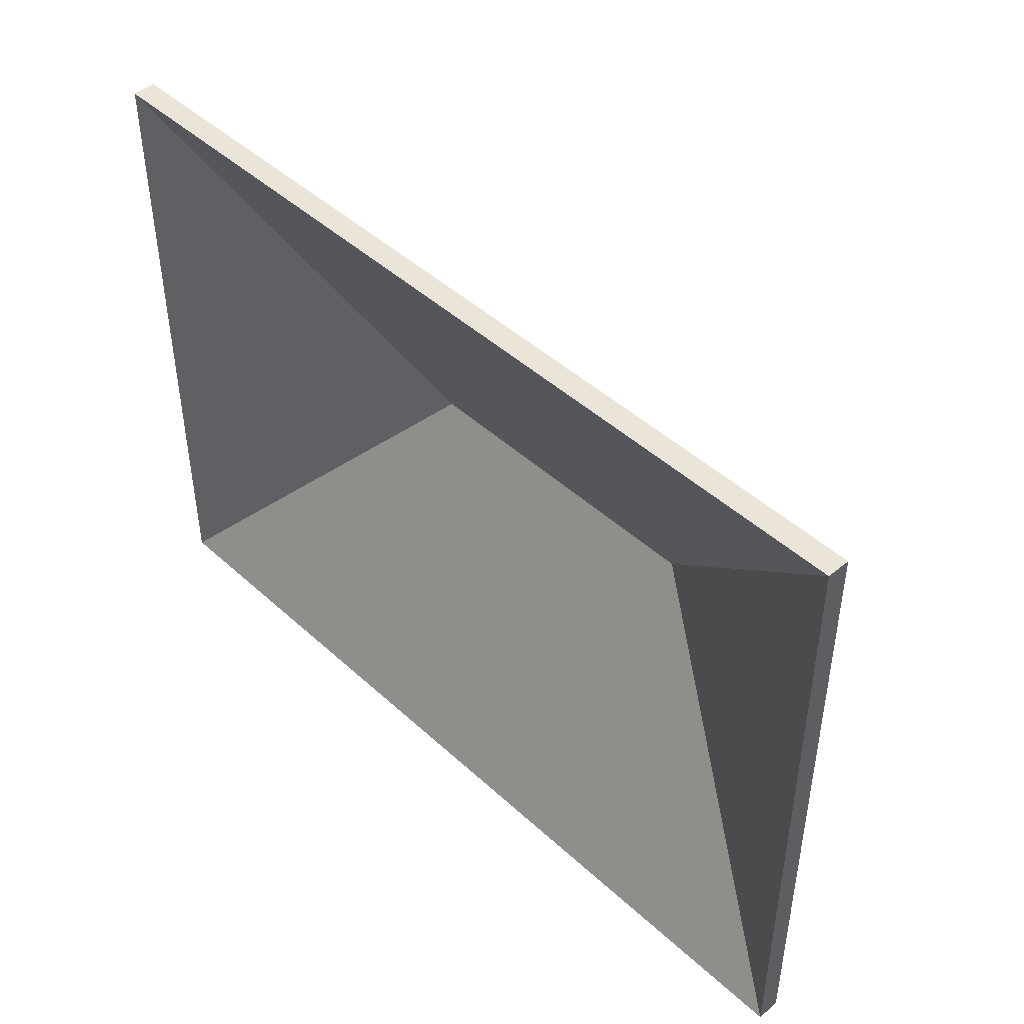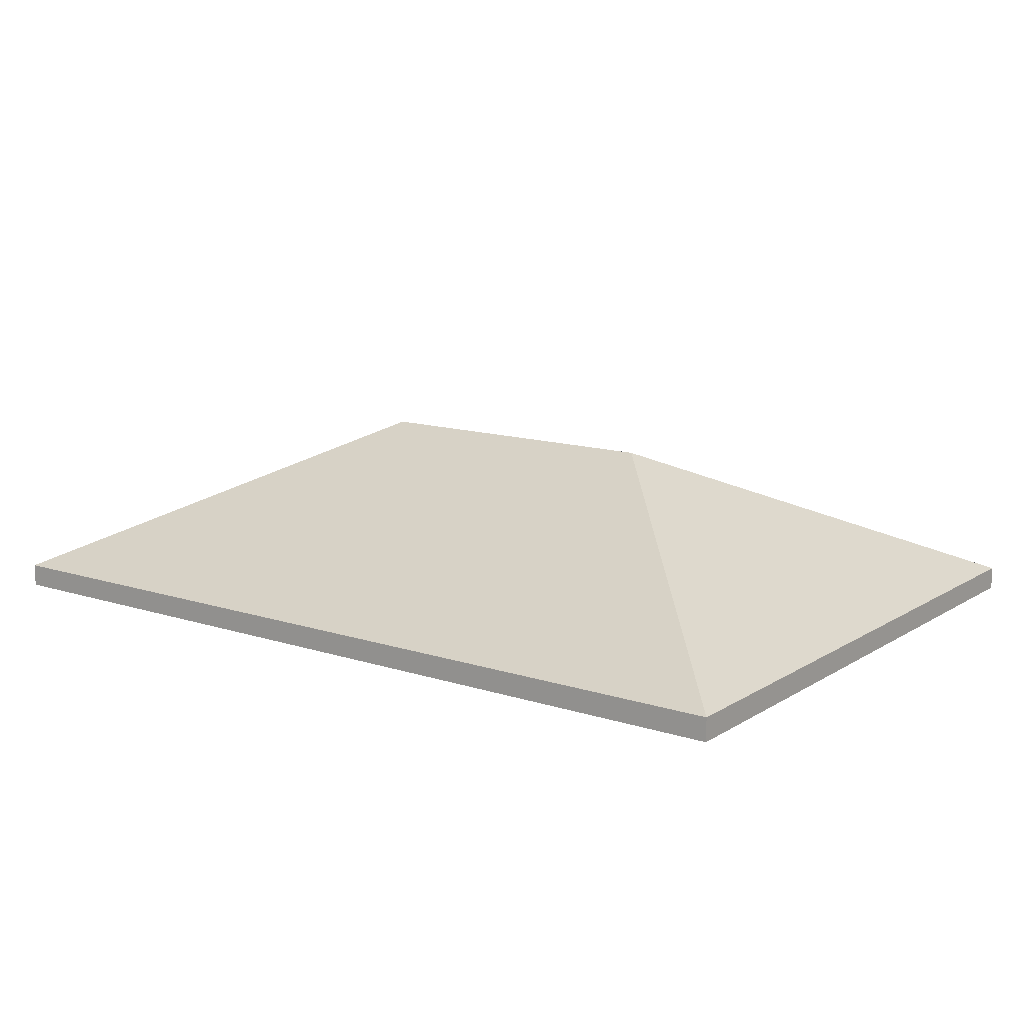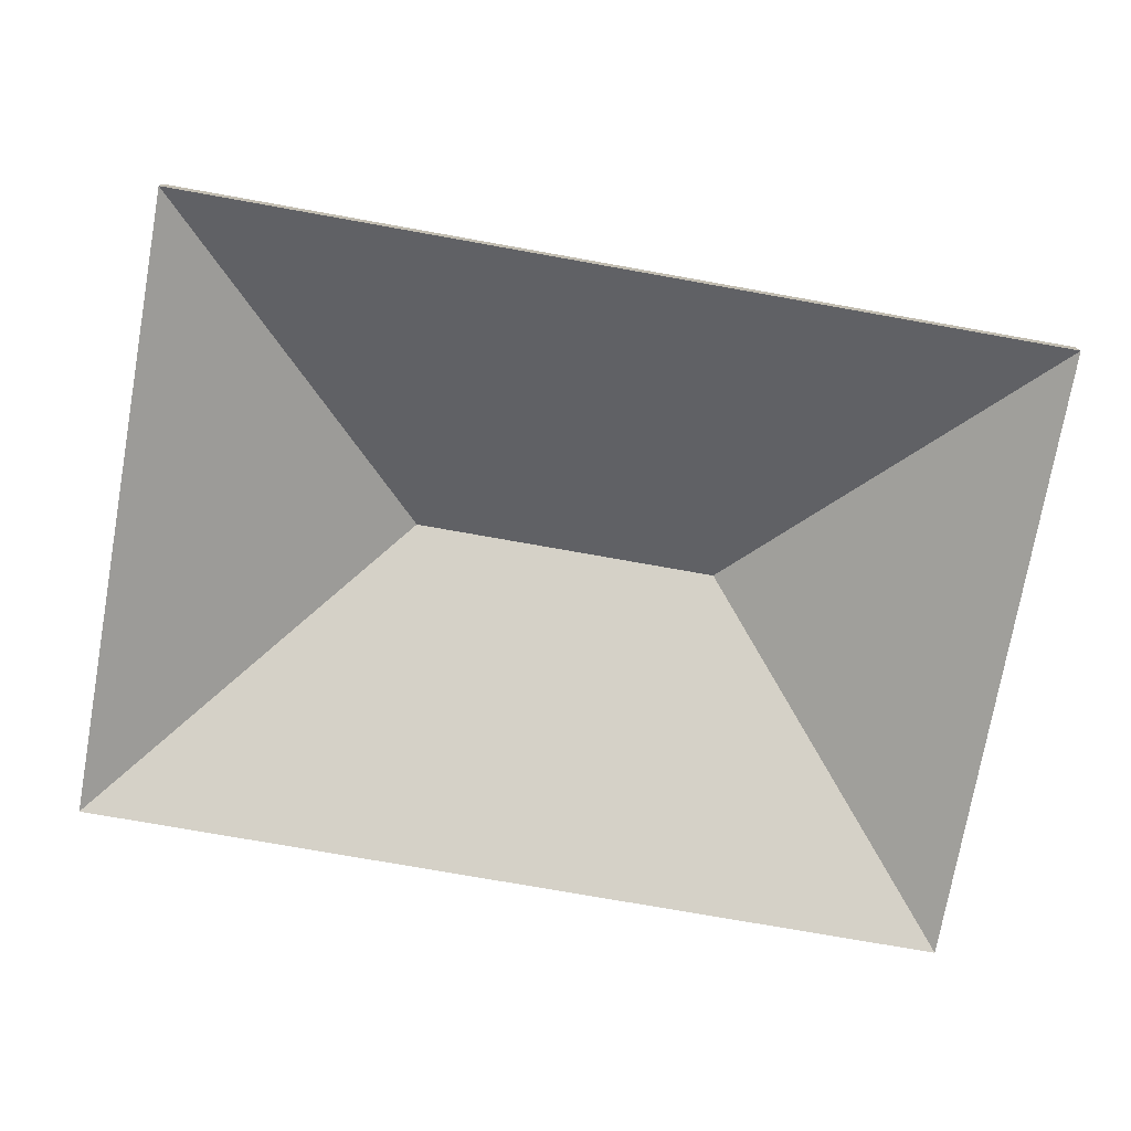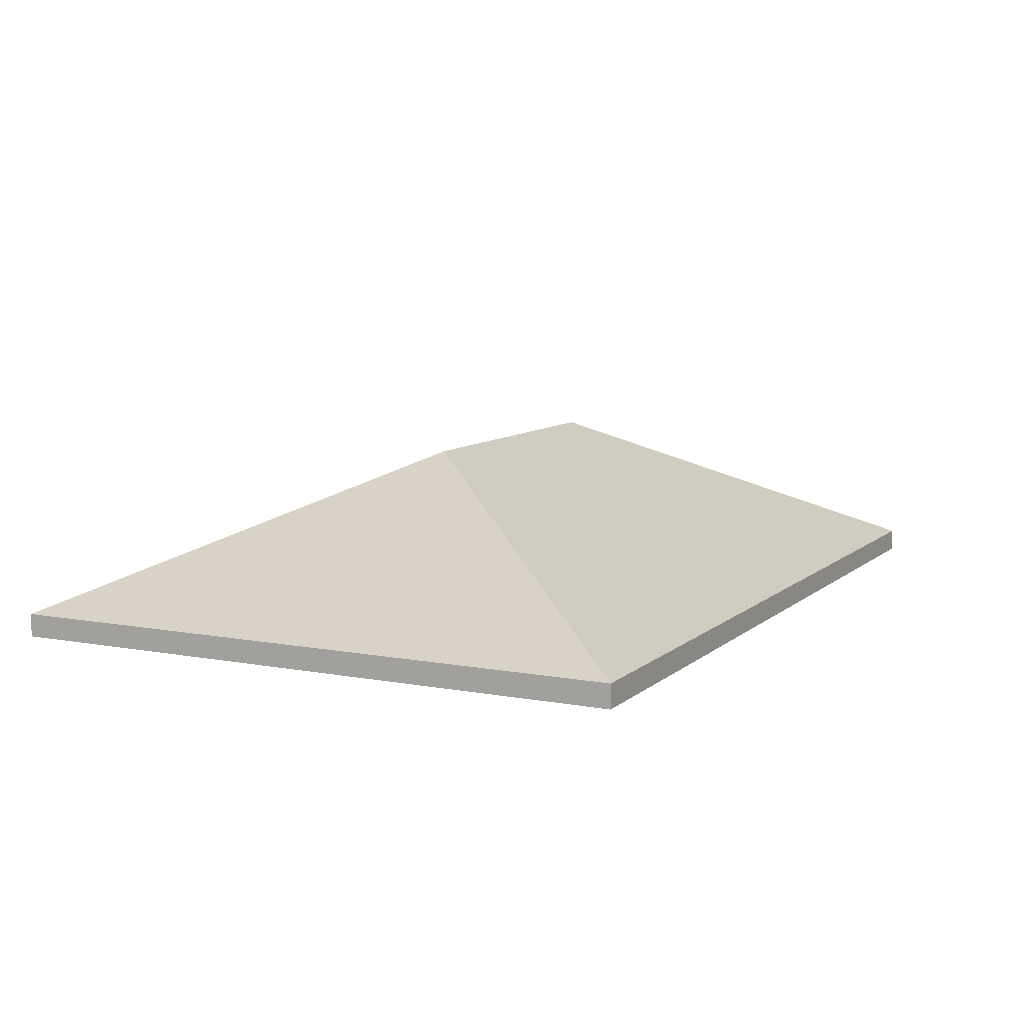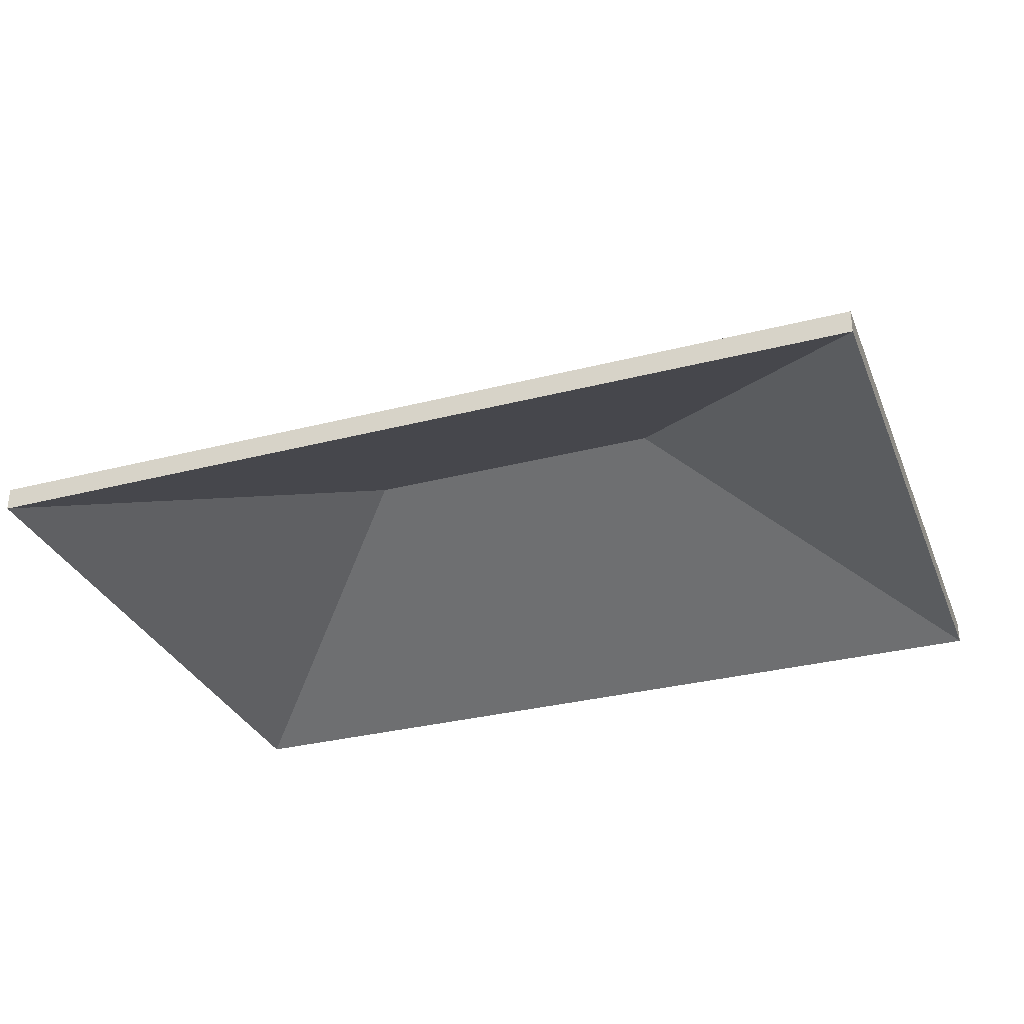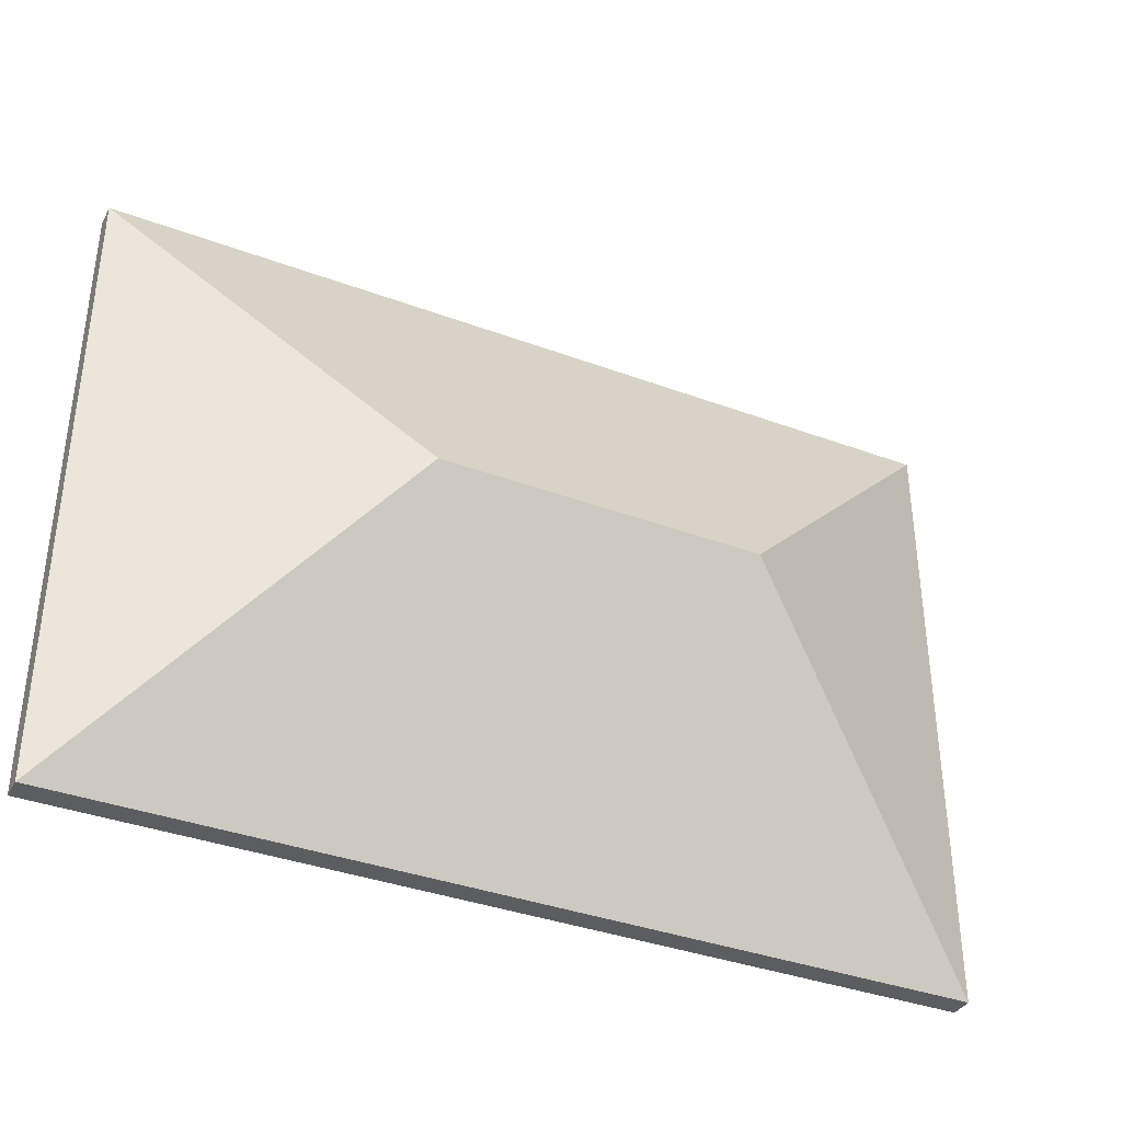
<metadata>
{"format":"obj","ext":"obj","renderer":"f3d","projection":"perspective","resolution":1024,"background":"white","views":[{"elev":45.5,"azim":46.4,"up":"+Z"},{"elev":13.0,"azim":-143.7,"up":"+Y"},{"elev":-75.3,"azim":169.9,"up":"+Y"},{"elev":8.9,"azim":-63.3,"up":"+Y"},{"elev":-31.8,"azim":20.0,"up":"+Y"},{"elev":-37.0,"azim":154.4,"up":"+Z"}]}
</metadata>
<code>
v 29.02 32.29 -22.94
v 29.02 33.29 -22.94
v 16.55 39.89 -9.058
v 16.55 38.89 -9.058
v 29.02 32.29 4.829
v 29.02 33.29 4.829
v -9.786 32.29 -22.94
v -9.786 33.29 -22.94
v 2.676 39.89 -9.058
v 2.676 38.89 -9.058
v -9.786 32.29 4.829
v -9.786 33.29 4.829
g polySurface2560
f 3 2 8 9
f 1 2 6 5
f 6 3 9 12
f 2 3 6
f 1 5 4
f 1 7 8 2
f 4 10 7 1
f 5 11 10 4
f 6 12 11 5
f 12 9 8
f 7 11 12 8
f 10 11 7

</code>
